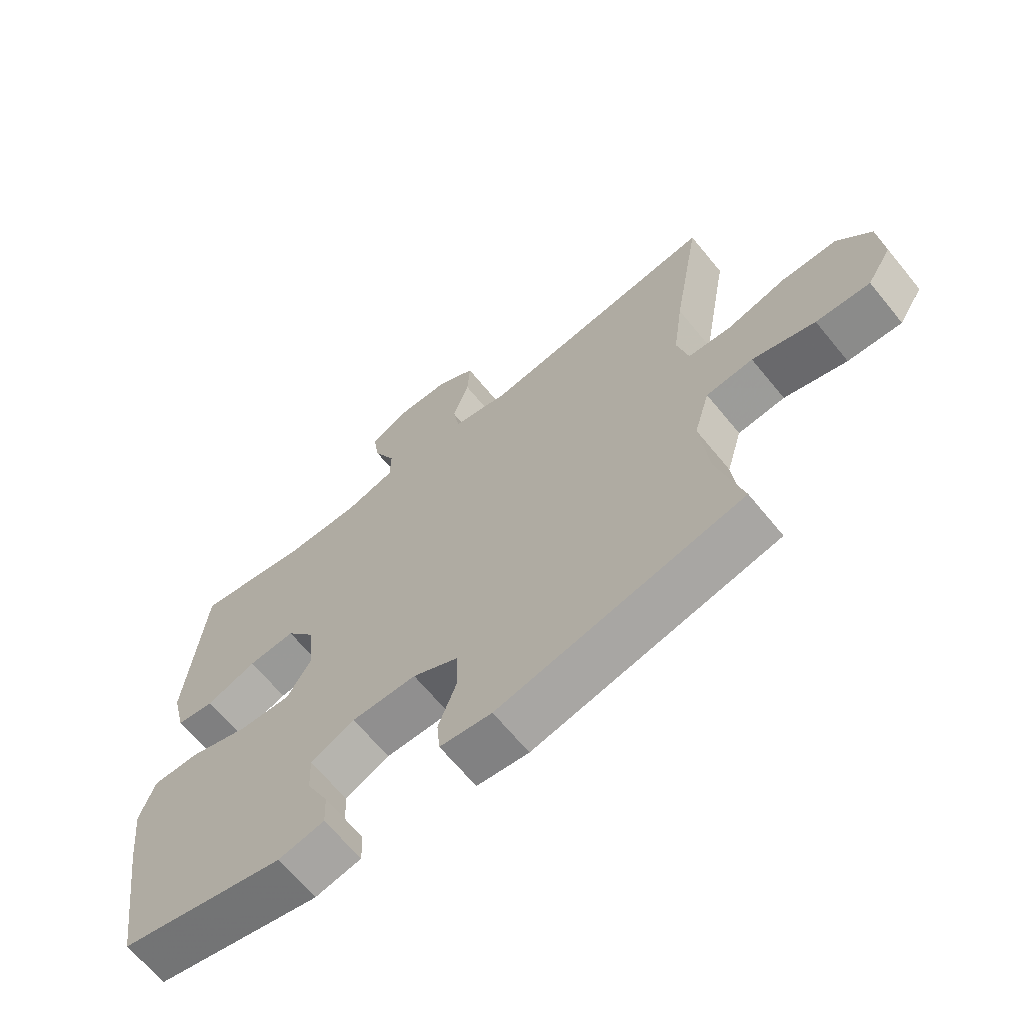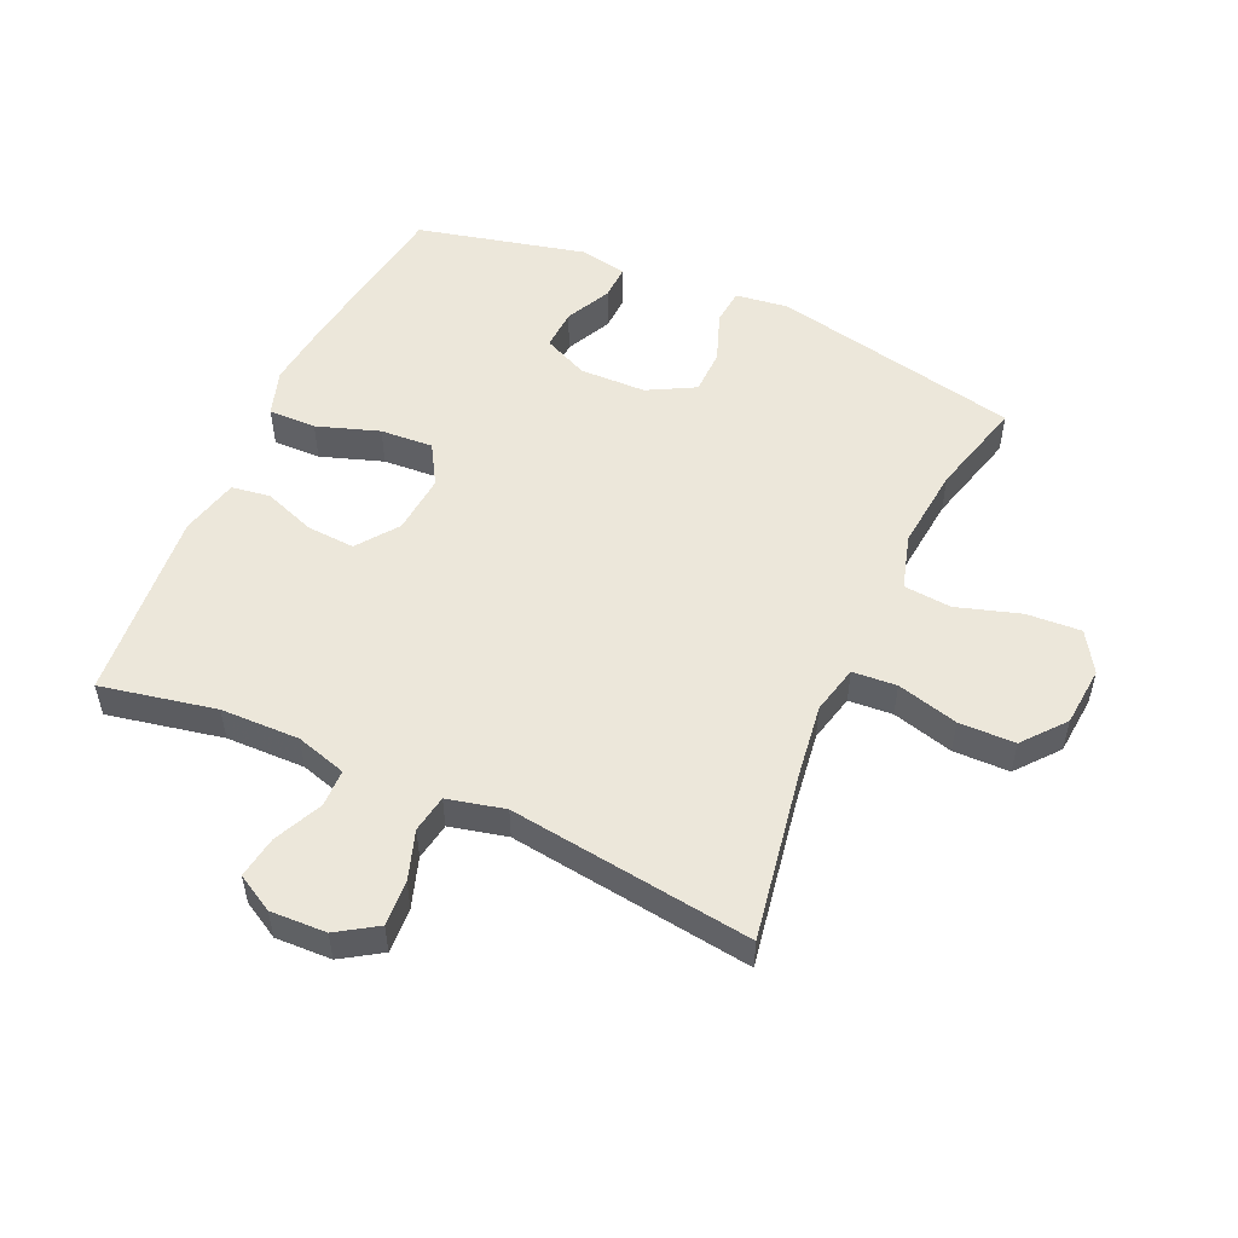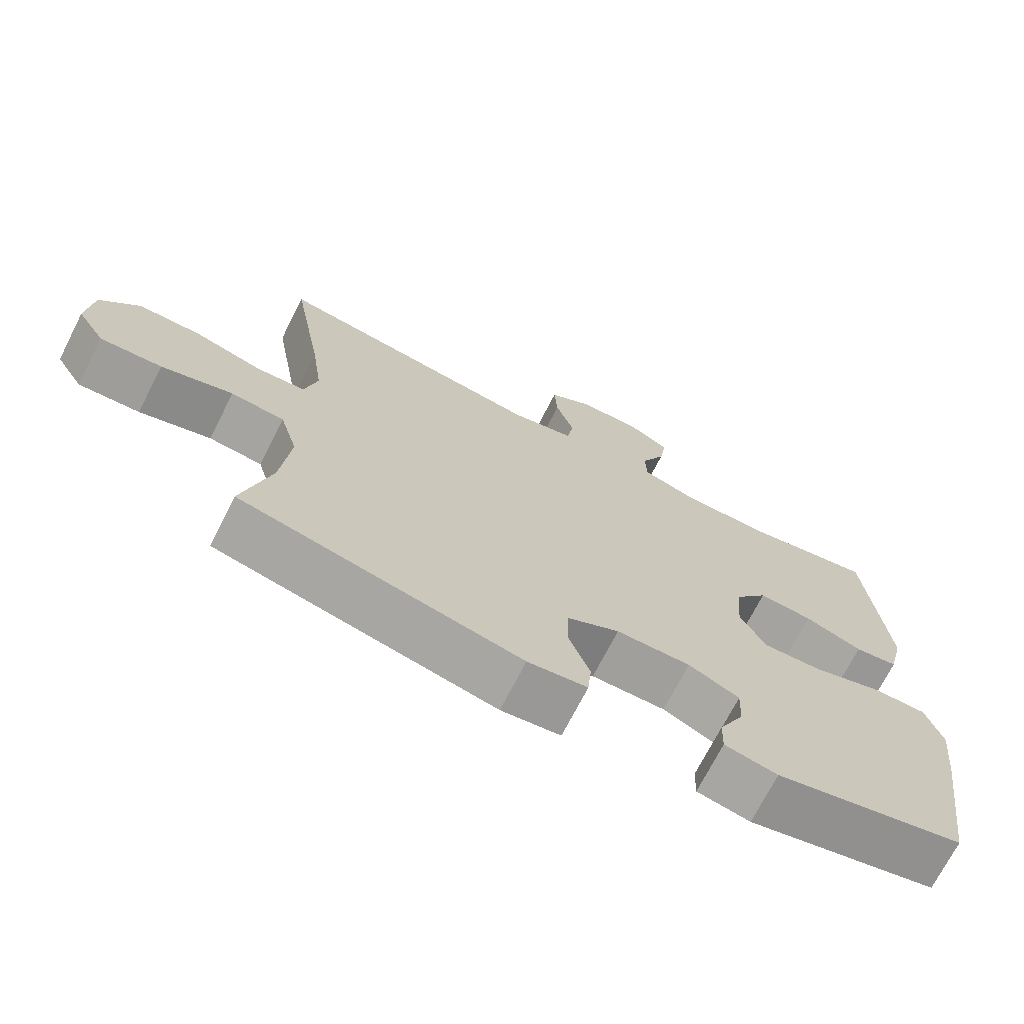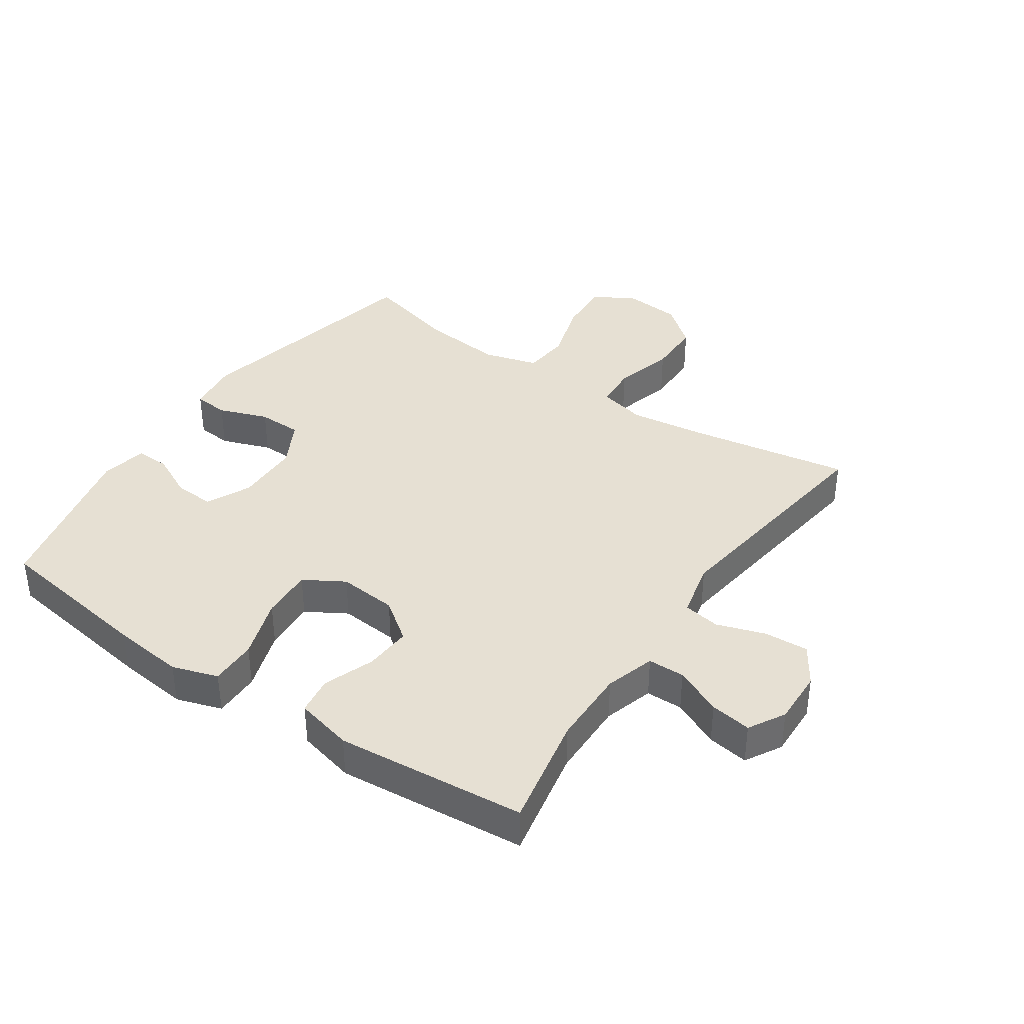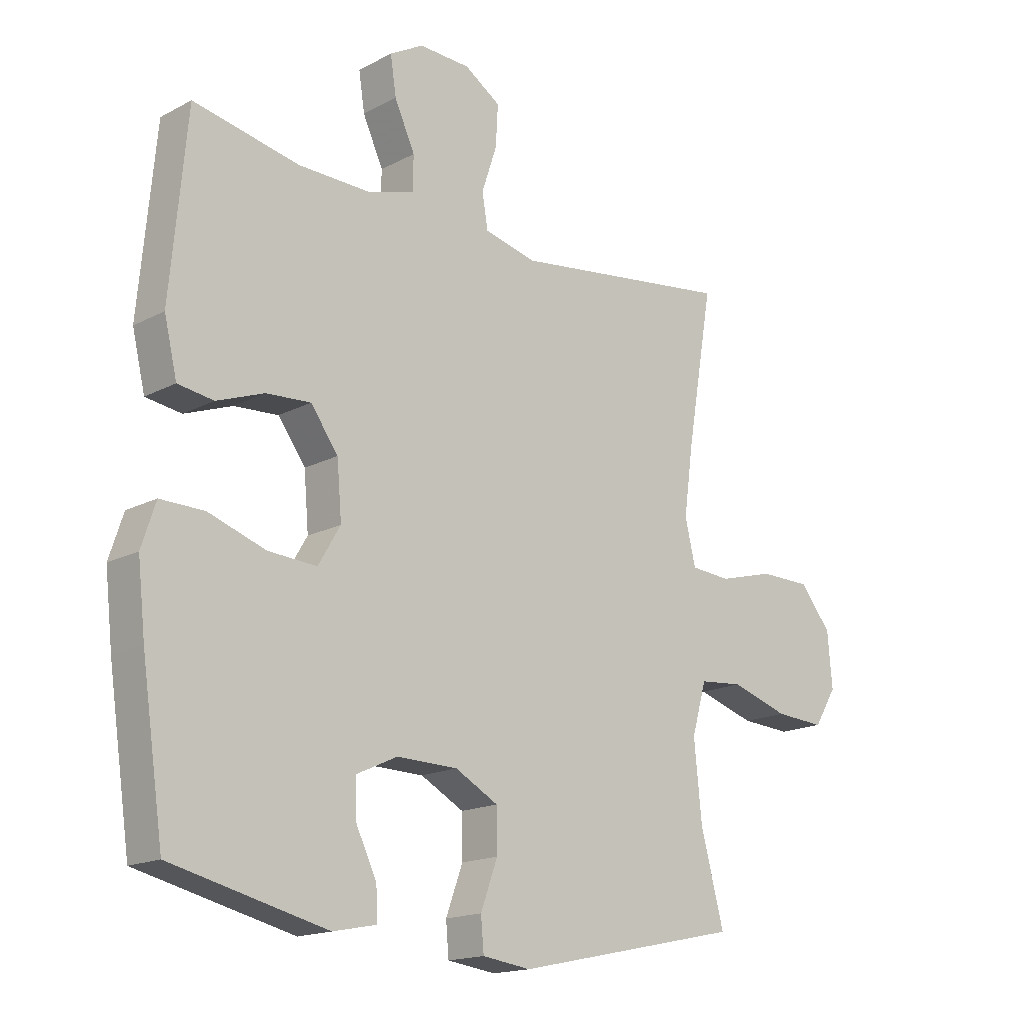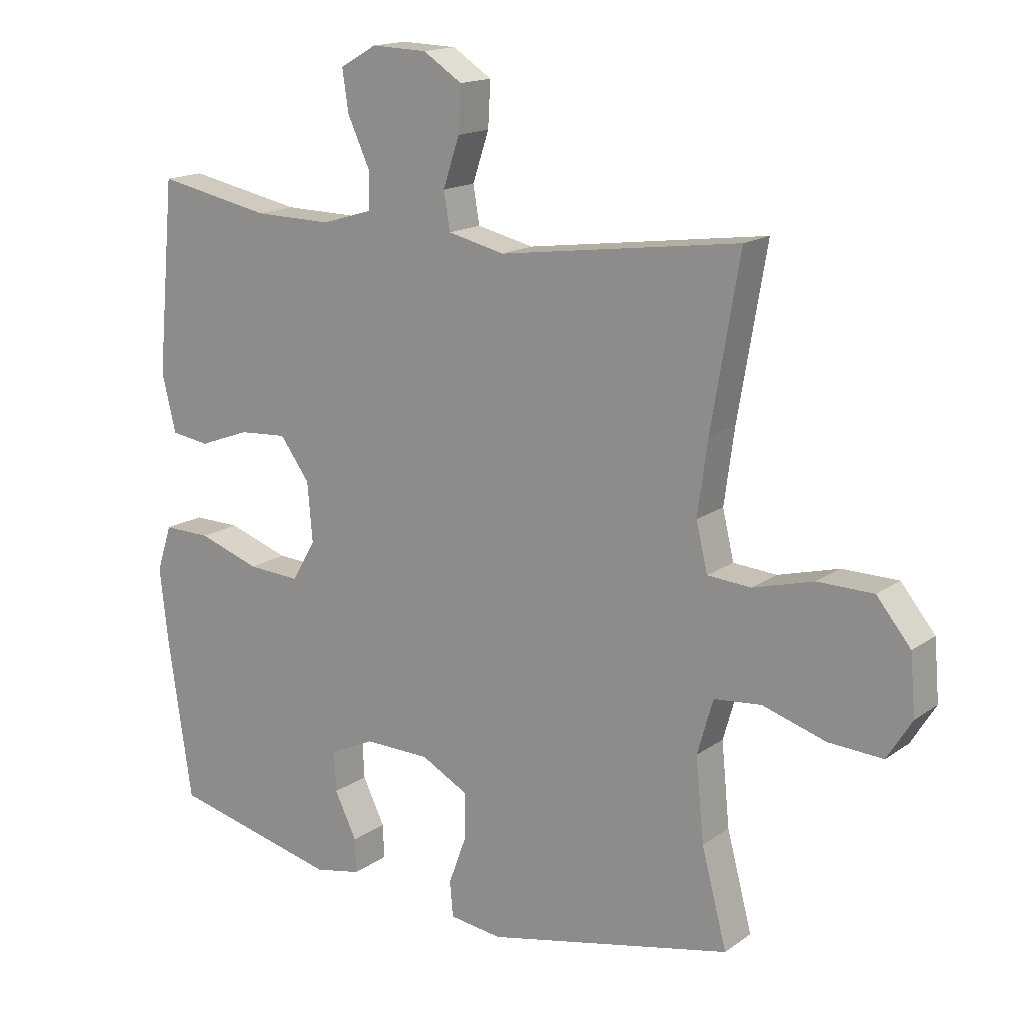
<metadata>
{"format":"obj","ext":"obj","renderer":"f3d","projection":"perspective","resolution":1024,"background":"white","views":[{"elev":-66.2,"azim":39.3,"up":"+Z"},{"elev":52.6,"azim":24.2,"up":"+Y"},{"elev":-71.6,"azim":152.9,"up":"+Z"},{"elev":38.4,"azim":-55.6,"up":"+Y"},{"elev":-16.7,"azim":-43.2,"up":"+Z"},{"elev":15.8,"azim":35.2,"up":"+Z"}]}
</metadata>
<code>
v -0.5 0.07 0.5
v -0.319 0.07 0.464
v -0.195 0.07 0.462
v -0.115 0.07 0.486
v -0.114 0.07 0.545
v -0.149 0.07 0.621
v -0.159 0.07 0.687
v -0.101 0.07 0.72
v -0.013 0.07 0.717
v 0.049 0.07 0.677
v 0.045 0.07 0.606
v 0.019 0.07 0.528
v 0.029 0.07 0.469
v 0.119 0.07 0.448
v 0.5 0.07 0.5
v 0.455 0.07 0.237
v 0.439 0.07 0.12
v 0.457 0.07 0.044
v 0.526 0.07 0.039
v 0.622 0.07 0.065
v 0.71 0.07 0.064
v 0.764 0.07 -0.002
v 0.772 0.07 -0.096
v 0.733 0.07 -0.159
v 0.647 0.07 -0.154
v 0.547 0.07 -0.123
v 0.472 0.07 -0.13
v 0.447 0.07 -0.217
v 0.46 0.07 -0.348
v 0.5 0.07 -0.5
v 0.109 0.07 -0.584
v 0.026 0.07 -0.573
v 0.021 0.07 -0.517
v 0.05 0.07 -0.438
v 0.049 0.07 -0.367
v -0.025 0.07 -0.327
v -0.129 0.07 -0.325
v -0.2 0.07 -0.358
v -0.197 0.07 -0.422
v -0.162 0.07 -0.494
v -0.16 0.07 -0.548
v -0.234 0.07 -0.563
v -0.5 0.07 -0.5
v -0.538 0.07 -0.242
v -0.551 0.07 -0.126
v -0.527 0.07 -0.053
v -0.452 0.07 -0.054
v -0.354 0.07 -0.087
v -0.271 0.07 -0.092
v -0.233 0.07 -0.028
v -0.241 0.07 0.066
v -0.288 0.07 0.13
v -0.364 0.07 0.125
v -0.445 0.07 0.095
v -0.506 0.07 0.104
v -0.528 0.07 0.196
v -0.5 0 0.5
v -0.319 0 0.464
v -0.195 0 0.462
v -0.115 0 0.486
v -0.114 0 0.545
v -0.149 0 0.621
v -0.159 0 0.687
v -0.101 0 0.72
v -0.013 0 0.717
v 0.049 0 0.677
v 0.045 0 0.606
v 0.019 0 0.528
v 0.029 0 0.469
v 0.119 0 0.448
v 0.5 0 0.5
v 0.455 0 0.237
v 0.439 0 0.12
v 0.457 0 0.044
v 0.526 0 0.039
v 0.622 0 0.065
v 0.71 0 0.064
v 0.764 0 -0.002
v 0.772 0 -0.096
v 0.733 0 -0.159
v 0.647 0 -0.154
v 0.547 0 -0.123
v 0.472 0 -0.13
v 0.447 0 -0.217
v 0.46 0 -0.348
v 0.5 0 -0.5
v 0.109 0 -0.584
v 0.026 0 -0.573
v 0.021 0 -0.517
v 0.05 0 -0.438
v 0.049 0 -0.367
v -0.025 0 -0.327
v -0.129 0 -0.325
v -0.2 0 -0.358
v -0.197 0 -0.422
v -0.162 0 -0.494
v -0.16 0 -0.548
v -0.234 0 -0.563
v -0.5 0 -0.5
v -0.538 0 -0.242
v -0.551 0 -0.126
v -0.527 0 -0.053
v -0.452 0 -0.054
v -0.354 0 -0.087
v -0.271 0 -0.092
v -0.233 0 -0.028
v -0.241 0 0.066
v -0.288 0 0.13
v -0.364 0 0.125
v -0.445 0 0.095
v -0.506 0 0.104
v -0.528 0 0.196
f 53 54 55 56
f 52 53 56 1
f 51 52 1 2
f 45 46 47 48
f 45 48 49
f 44 45 49
f 43 44 49
f 42 43 49 50
f 39 40 41 42
f 38 39 42 50
f 31 32 33 34
f 29 30 31 34
f 28 29 34 35
f 27 28 35 36
f 23 24 25 26
f 23 26 27
f 22 23 27
f 19 20 21 22
f 18 19 22 27
f 17 18 27 36
f 14 15 16
f 13 14 16 17
f 9 10 11 12
f 7 8 9 12
f 5 6 7 12
f 4 5 12 13
f 3 4 13 17
f 51 2 3 17
f 37 38 50 51
f 17 36 37 51
f 112 111 110 109
f 57 112 109 108
f 58 57 108 107
f 104 103 102 101
f 105 104 101
f 105 101 100
f 105 100 99
f 106 105 99 98
f 98 97 96 95
f 106 98 95 94
f 90 89 88 87
f 90 87 86 85
f 91 90 85 84
f 92 91 84 83
f 82 81 80 79
f 83 82 79
f 83 79 78
f 78 77 76 75
f 83 78 75 74
f 92 83 74 73
f 72 71 70
f 73 72 70 69
f 68 67 66 65
f 68 65 64 63
f 68 63 62 61
f 69 68 61 60
f 73 69 60 59
f 73 59 58 107
f 107 106 94 93
f 107 93 92 73
f 1 57 58 2
f 2 58 59 3
f 3 59 60 4
f 4 60 61 5
f 5 61 62 6
f 6 62 63 7
f 7 63 64 8
f 8 64 65 9
f 9 65 66 10
f 10 66 67 11
f 11 67 68 12
f 12 68 69 13
f 13 69 70 14
f 14 70 71 15
f 15 71 72 16
f 16 72 73 17
f 17 73 74 18
f 18 74 75 19
f 19 75 76 20
f 20 76 77 21
f 21 77 78 22
f 22 78 79 23
f 23 79 80 24
f 24 80 81 25
f 25 81 82 26
f 26 82 83 27
f 27 83 84 28
f 28 84 85 29
f 29 85 86 30
f 30 86 87 31
f 31 87 88 32
f 32 88 89 33
f 33 89 90 34
f 34 90 91 35
f 35 91 92 36
f 36 92 93 37
f 37 93 94 38
f 38 94 95 39
f 39 95 96 40
f 40 96 97 41
f 41 97 98 42
f 42 98 99 43
f 43 99 100 44
f 44 100 101 45
f 45 101 102 46
f 46 102 103 47
f 47 103 104 48
f 48 104 105 49
f 49 105 106 50
f 50 106 107 51
f 51 107 108 52
f 52 108 109 53
f 53 109 110 54
f 54 110 111 55
f 55 111 112 56
f 56 112 57 1

</code>
